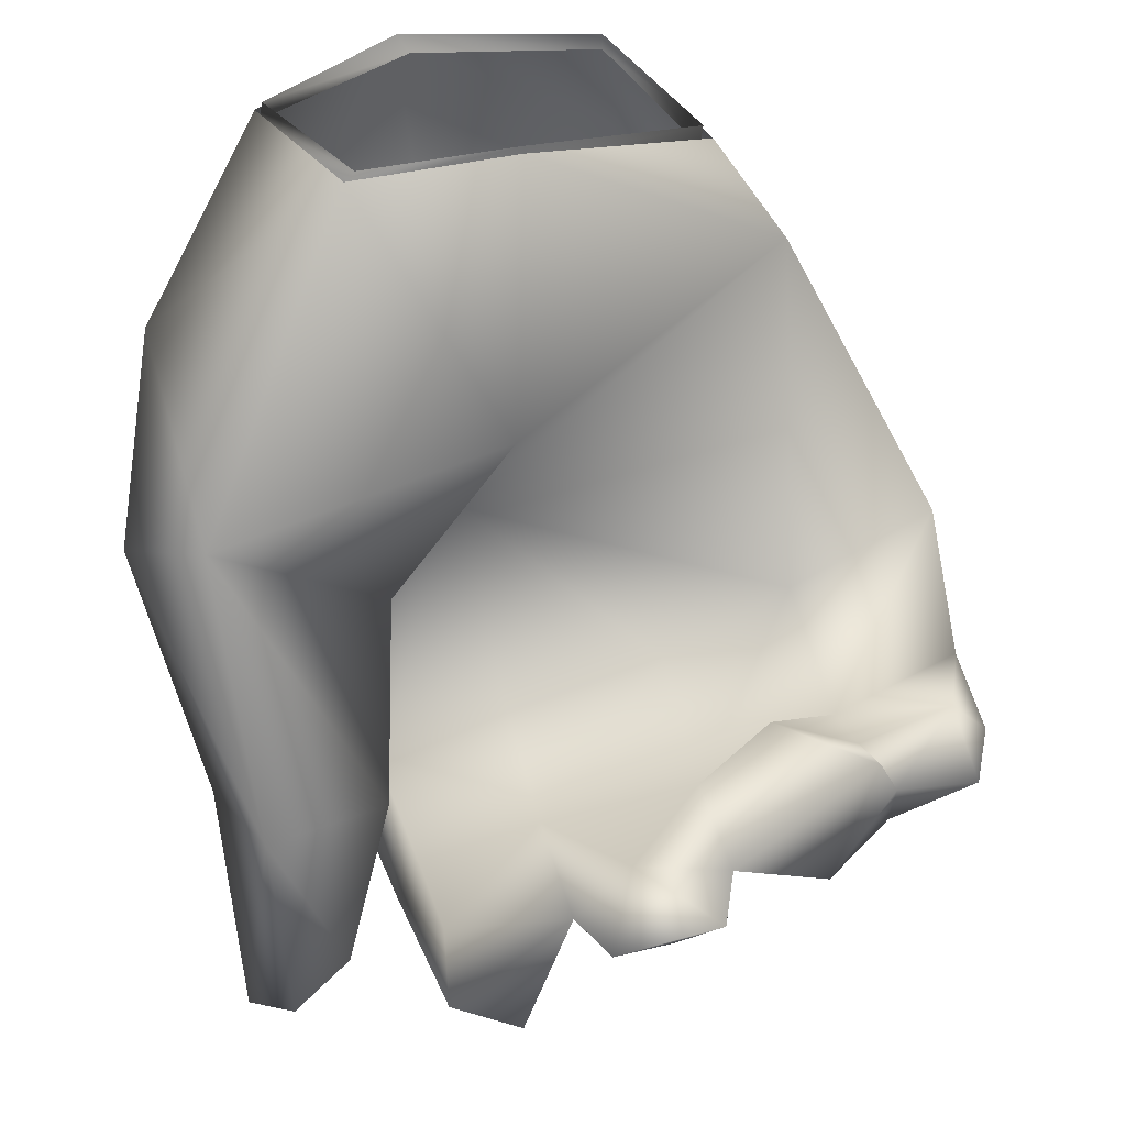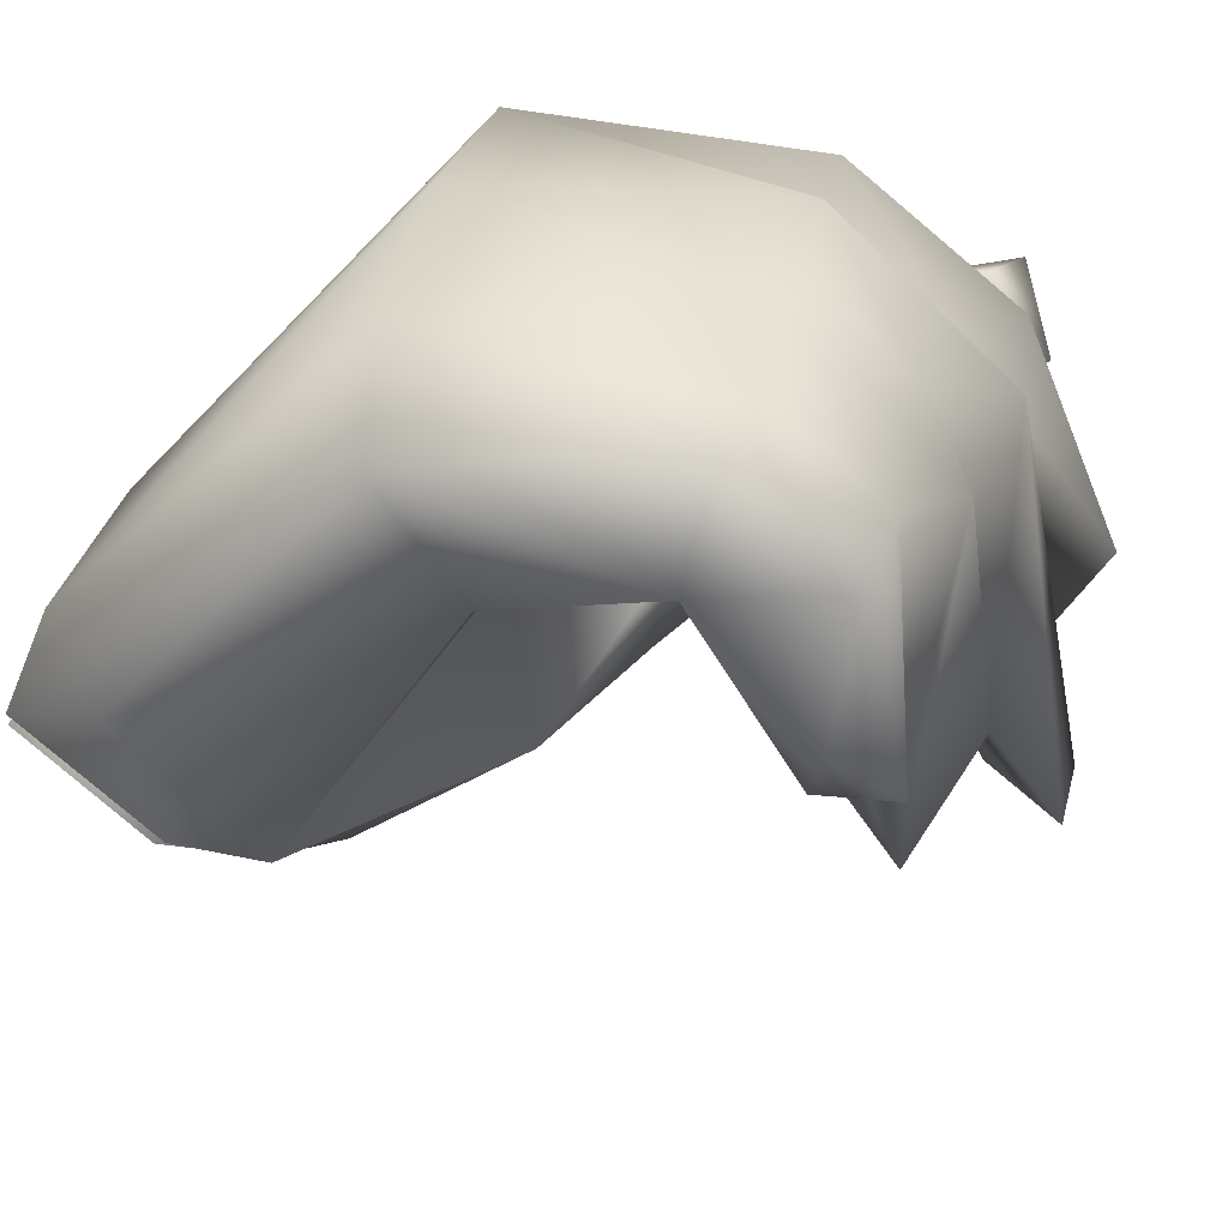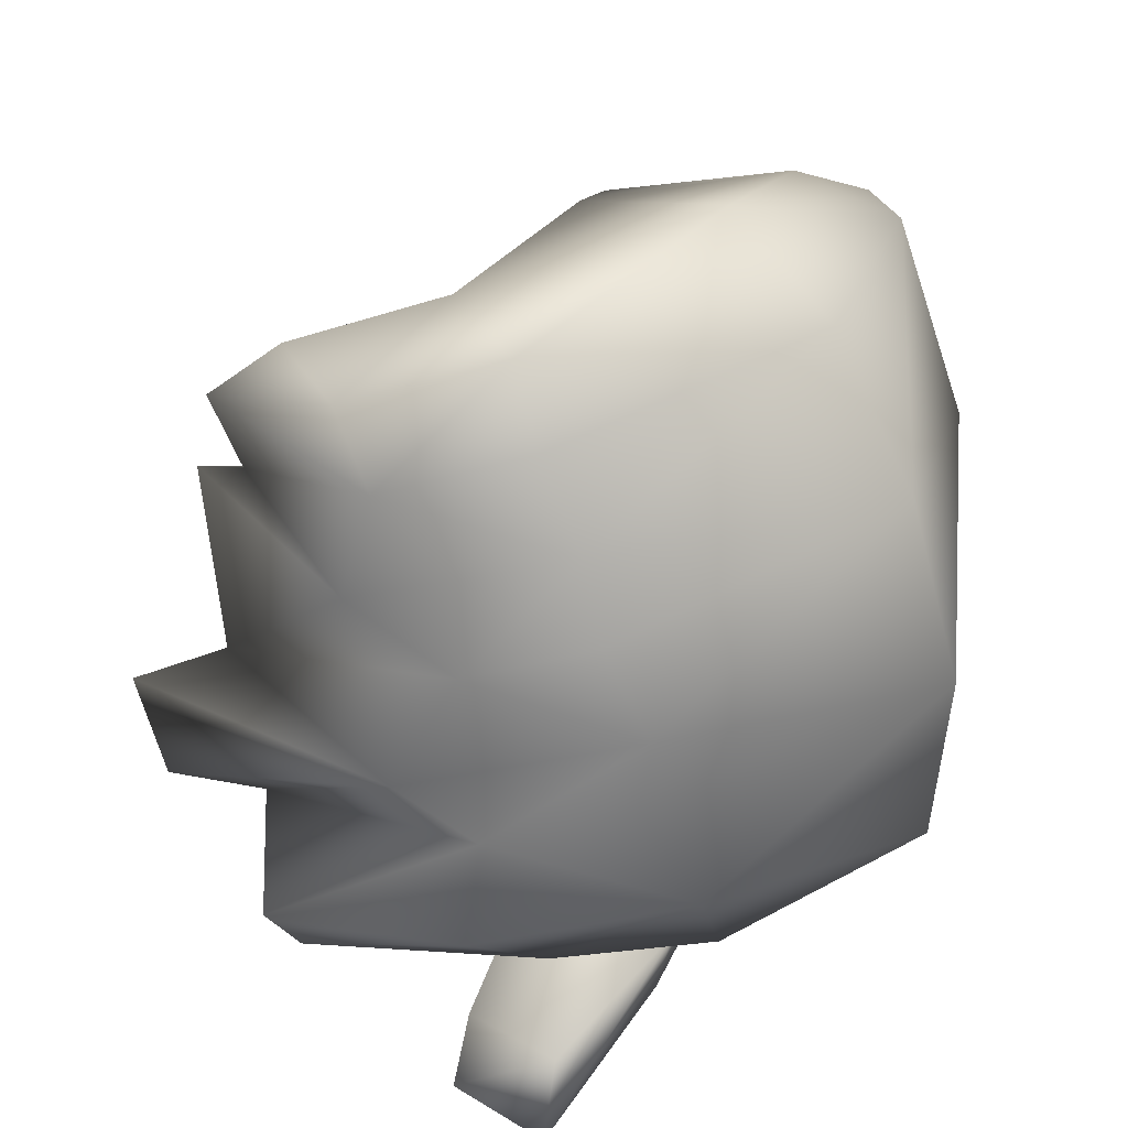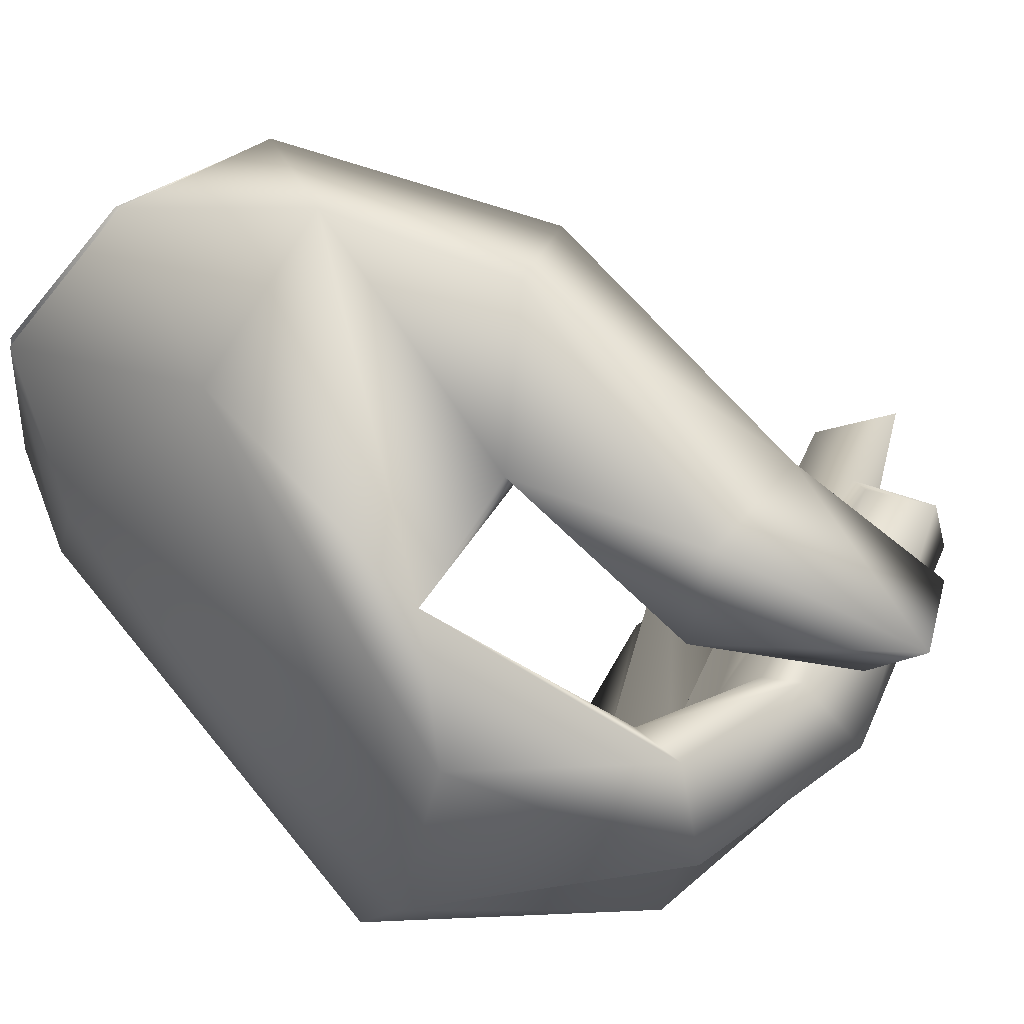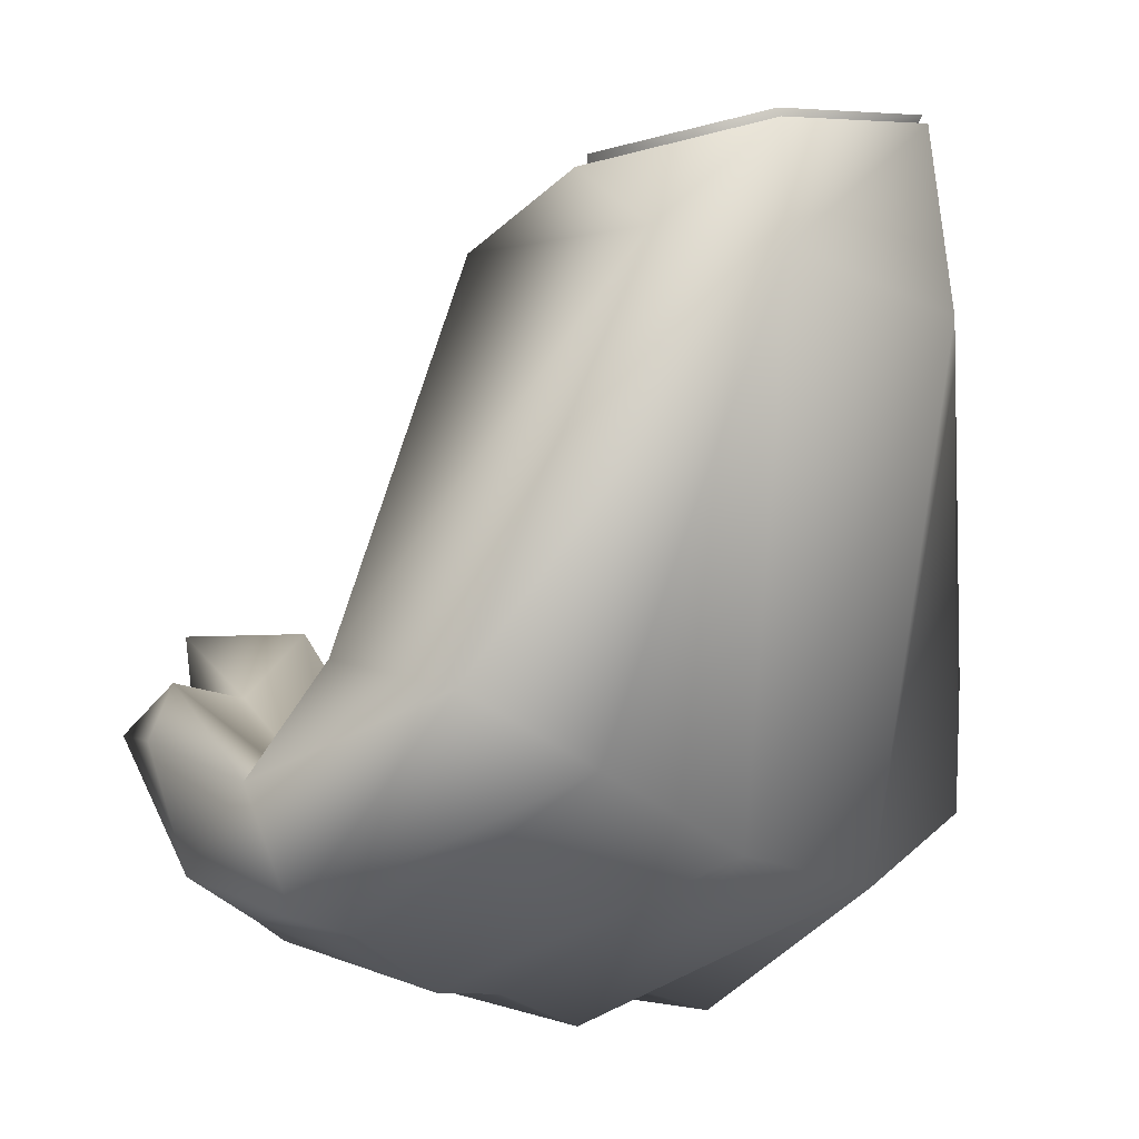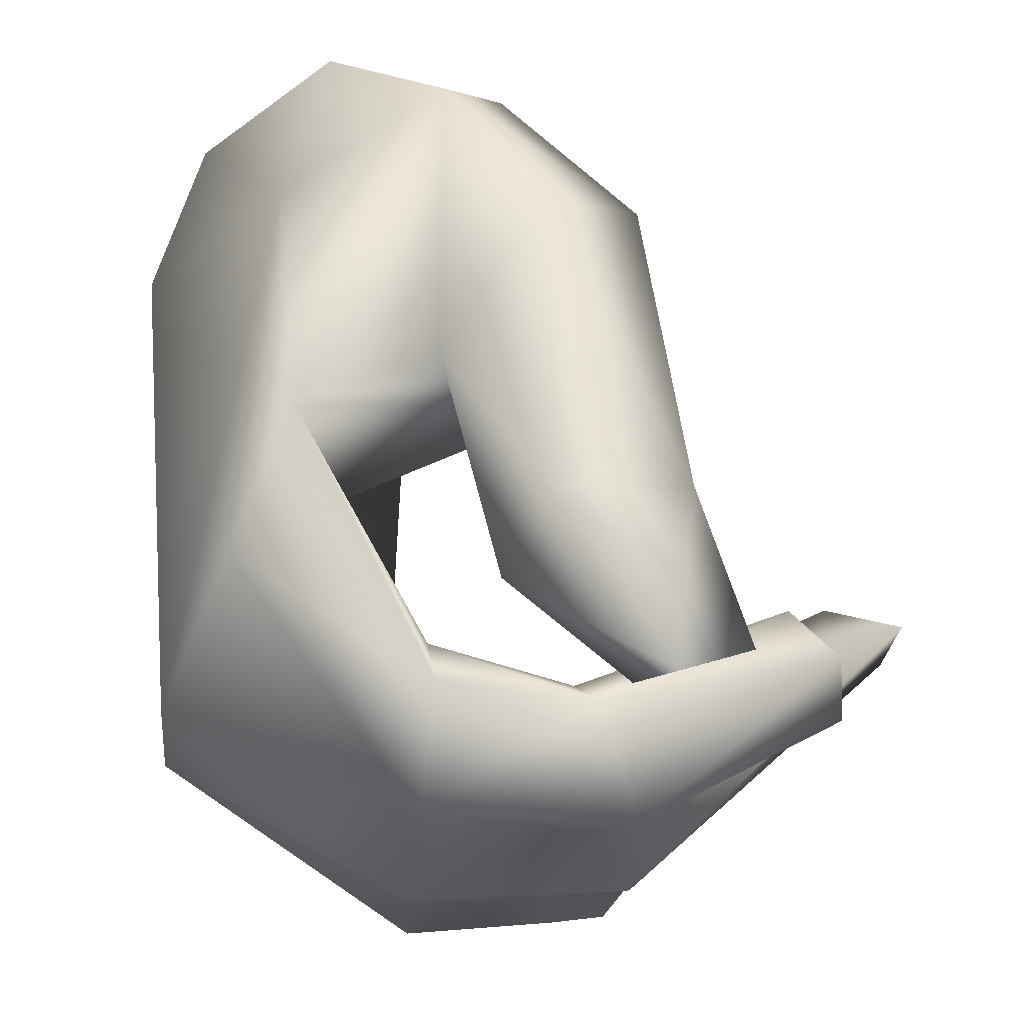
<metadata>
{"format":"obj","ext":"obj","renderer":"f3d","projection":"perspective","resolution":1024,"background":"white","views":[{"elev":34.9,"azim":87.8,"up":"+Y"},{"elev":-65.6,"azim":-38.1,"up":"+Z"},{"elev":-54.3,"azim":-155.6,"up":"+Y"},{"elev":72.5,"azim":-36.1,"up":"+Z"},{"elev":-0.6,"azim":-127.0,"up":"+Y"},{"elev":-36.1,"azim":3.6,"up":"+Y"}]}
</metadata>
<code>
o MANOS
v -0.1575 0.87 -0.1009
v -0.1665 0.8729 -0.0891
v -0.1552 0.8672 -0.0859
v -0.169 0.8616 -0.0814
v -0.2077 0.8462 -0.078
v -0.2127 0.8488 -0.1022
v -0.1744 0.8648 -0.1035
v -0.1982 0.8299 -0.0979
v -0.2117 0.8341 -0.1069
v -0.2316 0.827 -0.0931
v -0.2034 0.8321 -0.083
v -0.227 0.8264 -0.0666
v -0.2247 0.831 -0.0807
v -0.2653 0.8471 -0.0707
v -0.2011 0.8375 -0.0565
v -0.1964 0.8268 -0.0723
v -0.1667 0.8481 -0.0642
v -0.1665 0.8439 -0.0744
v -0.2469 0.9175 -0.0372
v -0.2516 0.8546 -0.0418
v -0.2028 0.8378 -0.1215
v -0.19 0.8655 -0.1281
v -0.179 0.8791 -0.1235
v -0.2327 0.8414 -0.1286
v -0.2114 0.842 -0.1312
v -0.2334 0.8337 -0.1173
v -0.1908 0.8659 -0.1398
v -0.2742 0.9282 -0.0925
v -0.2623 0.9309 -0.105
v -0.261 0.8739 -0.1333
v -0.2032 0.8657 -0.1428
v -0.2109 0.8483 -0.1413
v -0.2272 0.8615 -0.1424
v -0.2344 0.8452 -0.1398
v -0.268 0.864 -0.1173
v -0.2695 0.8528 -0.0959
v -0.2712 0.9214 -0.0613
v -0.264 0.9478 -0.0591
v -0.2696 0.9449 -0.0899
v -0.2459 0.9401 -0.1043
v -0.2361 0.9291 -0.1143
v -0.2434 0.8772 -0.14
v -0.2305 0.8322 -0.1051
v -0.241 0.9481 -0.0399
v -0.2137 0.8494 -0.0431
v -0.2058 0.8552 -0.0299
v -0.2217 0.8808 -0.0325
v -0.2058 0.8987 -0.0206
v -0.2211 0.9251 -0.0245
v -0.242 0.8724 -0.0316
v -0.1901 0.8278 -0.0342
v -0.1798 0.8355 -0.0418
v -0.1869 0.8606 -0.0388
v -0.2147 0.9502 -0.053
v -0.1933 0.9062 -0.0332
v -0.1962 0.8321 -0.0437
v -0.2231 0.8375 -0.05
v -0.2403 0.9469 -0.0405
v -0.2157 0.9487 -0.0533
v -0.2162 0.951 -0.0544
v -0.2285 0.9481 -0.0769
v -0.2628 0.9462 -0.0612
v -0.2413 0.9491 -0.041
v -0.2687 0.9436 -0.0896
v -0.2632 0.949 -0.0594
v -0.2288 0.9452 -0.0771
v -0.2462 0.9388 -0.1025
v -0.2466 0.9418 -0.1029
v -0.2685 0.9462 -0.0895
v -0.1859 0.8396 -0.0498
v -0.1983 0.8582 -0.0559
v -0.2064 0.8889 -0.0572
v -0.2276 0.9474 -0.0769
v -0.2088 0.913 -0.0751
v -0.2329 0.8574 -0.098
v -0.2292 0.8509 -0.0736
v -0.1884 0.8795 -0.1094
v -0.2194 0.8563 -0.1231
v -0.1942 0.8707 -0.1228
v -0.1992 0.8732 -0.1368
v -0.2046 0.842 -0.0596
v -0.2247 0.8458 -0.0533
v -0.2417 0.8806 -0.0672
v -0.238 0.8668 -0.1177
v -0.1737 0.8561 -0.0637
g MANOS_Mat.2
f 1 7 2
f 1 8 7
f 2 3 1
f 2 4 3
f 2 5 4
f 2 6 5
f 2 7 6
f 3 8 1
f 4 8 3
f 4 11 8
f 4 18 11
f 4 85 17
f 5 82 81
f 5 85 4
f 6 75 5
f 6 84 75
f 7 77 6
f 8 9 7
f 8 10 9
f 8 11 10
f 9 21 7
f 9 26 21
f 9 43 26
f 10 43 9
f 11 13 10
f 11 16 12
f 11 18 16
f 12 13 11
f 12 14 13
f 12 16 15
f 12 20 14
f 12 57 20
f 13 14 10
f 14 20 19
f 14 36 10
f 14 37 36
f 15 57 12
f 15 82 57
f 15 85 81
f 16 17 15
f 16 18 17
f 17 18 4
f 17 85 15
f 19 37 14
f 19 38 37
f 19 44 38
f 19 49 44
f 19 50 49
f 20 50 19
f 20 57 50
f 21 23 7
f 21 25 22
f 21 26 25
f 22 23 21
f 22 79 23
f 22 80 79
f 23 77 7
f 23 79 77
f 24 34 25
f 24 35 34
f 25 26 24
f 25 27 22
f 25 32 27
f 25 34 32
f 26 35 24
f 26 36 35
f 26 43 36
f 27 32 31
f 27 80 22
f 28 39 29
f 29 30 28
f 29 42 30
f 30 35 28
f 30 42 33
f 31 80 27
f 32 33 31
f 32 34 33
f 33 34 30
f 33 80 31
f 34 35 30
f 35 36 28
f 36 37 28
f 36 43 10
f 37 38 28
f 38 39 28
f 39 40 29
f 40 41 29
f 40 73 41
f 41 42 29
f 41 84 42
f 42 78 33
f 42 84 78
f 45 51 46
f 45 56 51
f 45 71 56
f 45 72 71
f 46 47 45
f 46 48 47
f 46 53 48
f 47 72 45
f 48 49 47
f 48 55 49
f 49 50 47
f 49 54 44
f 49 55 54
f 50 72 47
f 50 83 72
f 51 53 46
f 51 56 52
f 52 53 51
f 52 70 53
f 53 55 48
f 53 71 55
f 54 74 73
f 55 74 54
f 56 70 52
f 56 71 70
f 57 82 50
f 58 63 62
f 59 60 58
f 59 61 60
f 59 66 61
f 60 63 58
f 62 65 64
f 63 65 62
f 64 68 67
f 64 69 68
f 65 69 64
f 66 68 61
f 67 68 66
f 70 71 53
f 71 72 55
f 72 74 55
f 72 83 74
f 73 74 41
f 74 83 41
f 75 76 5
f 75 83 76
f 75 84 83
f 76 82 5
f 76 83 82
f 77 78 6
f 77 79 78
f 78 80 33
f 78 84 6
f 79 80 78
f 81 82 15
f 81 85 5
f 82 83 50
f 83 84 41

</code>
